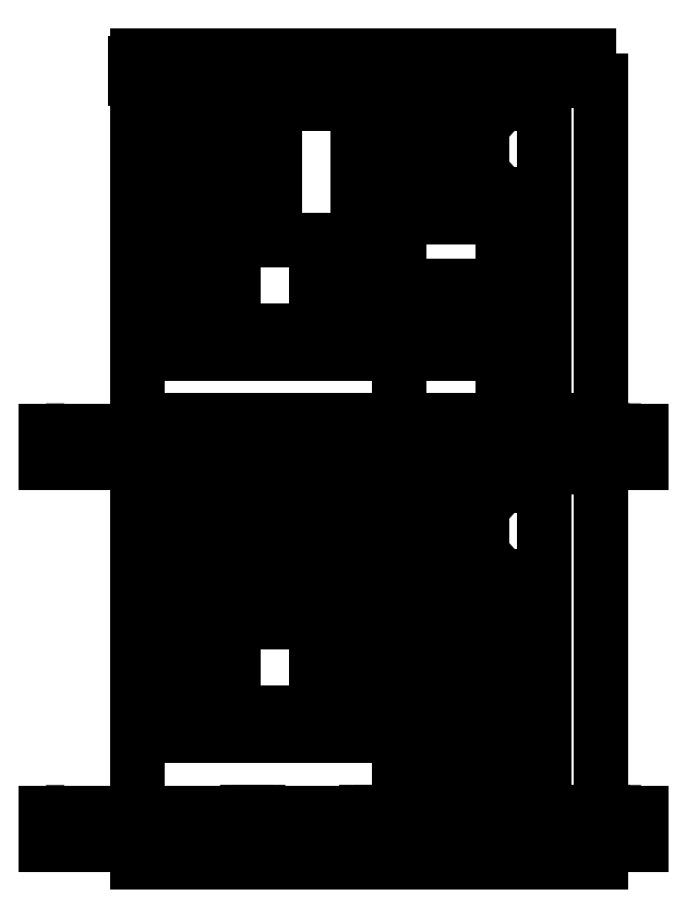
<metadata>
{"format":"dxf","ext":"dxf","renderer":"ezdxf+matplotlib","layout":"modelspace","background":"white","min_lineweight":24,"dpi":150}
</metadata>
<code>
0
SECTION
2
ENTITIES
0
INSERT
8
0
2
leg2
10
0
20
0
30
0
0
INSERT
8
0
2
leg2
10
-4e-16
20
-8.4
30
4e-16
0
INSERT
8
0
2
Top
10
0
20
0
30
0
0
ENDSEC
0
EOF

</code>
